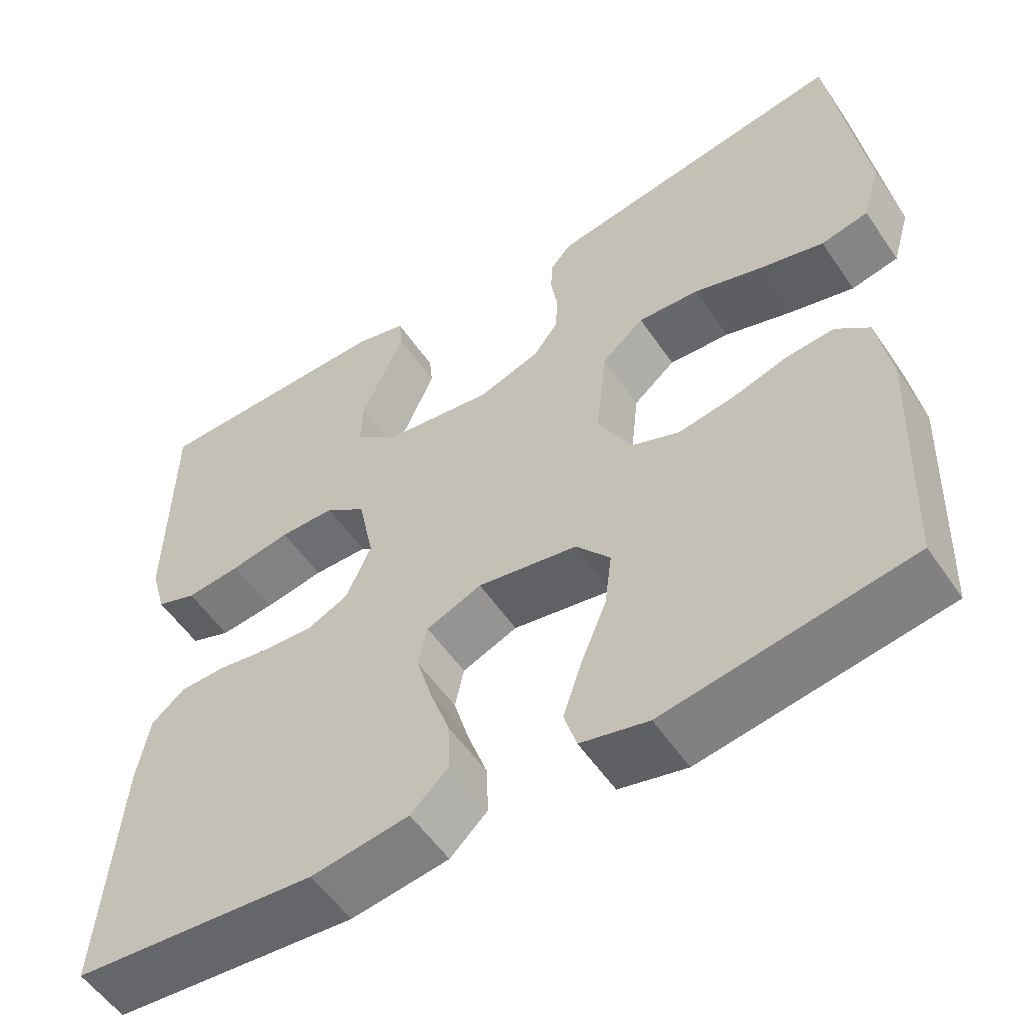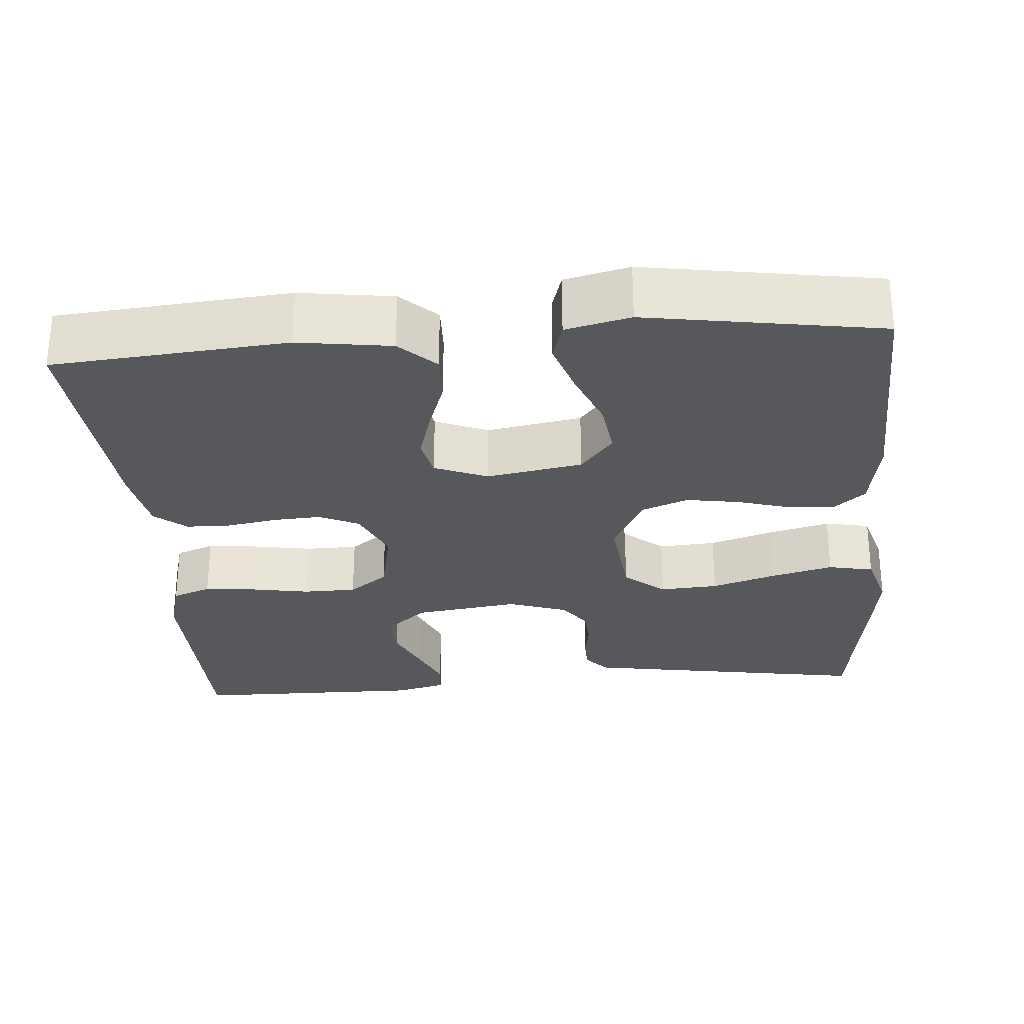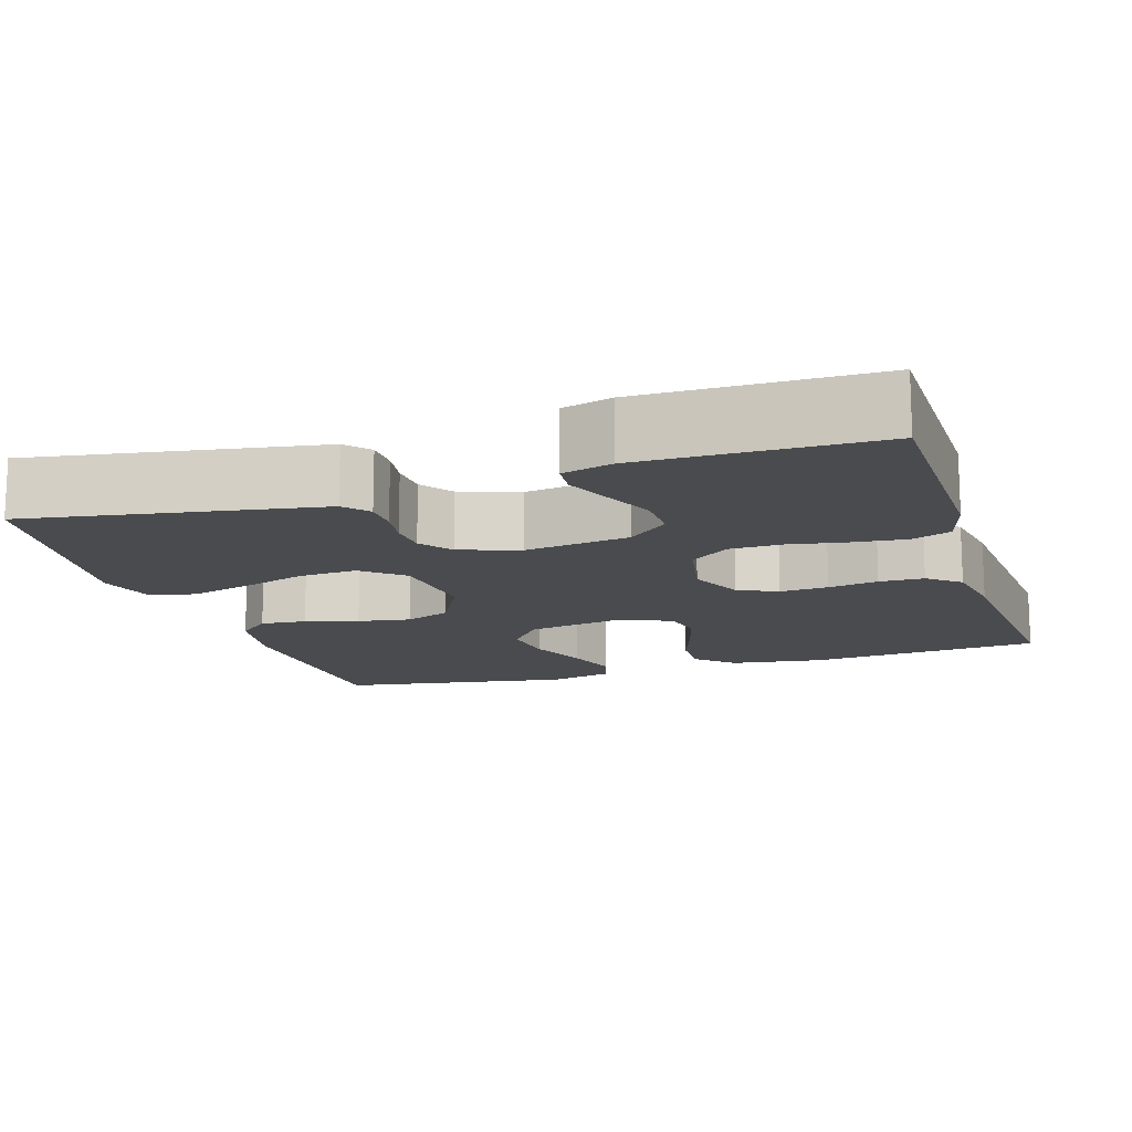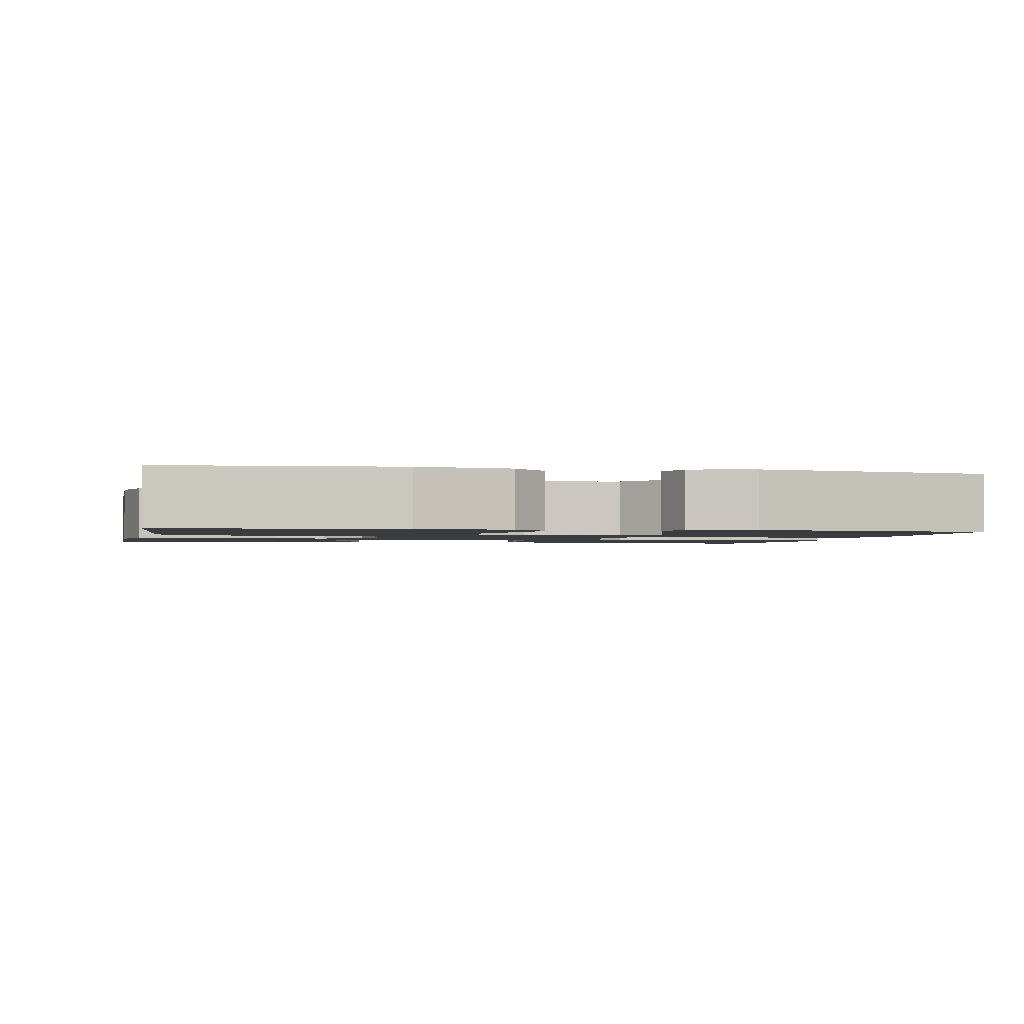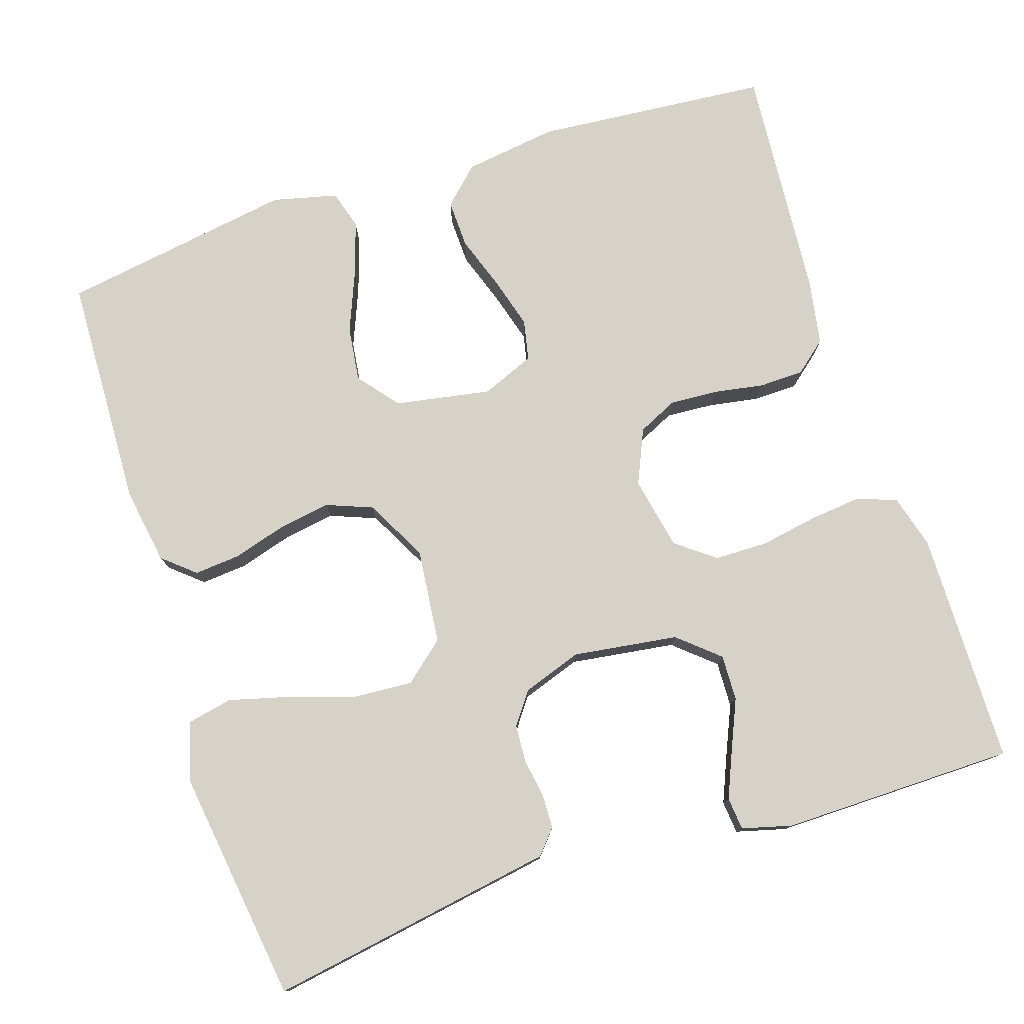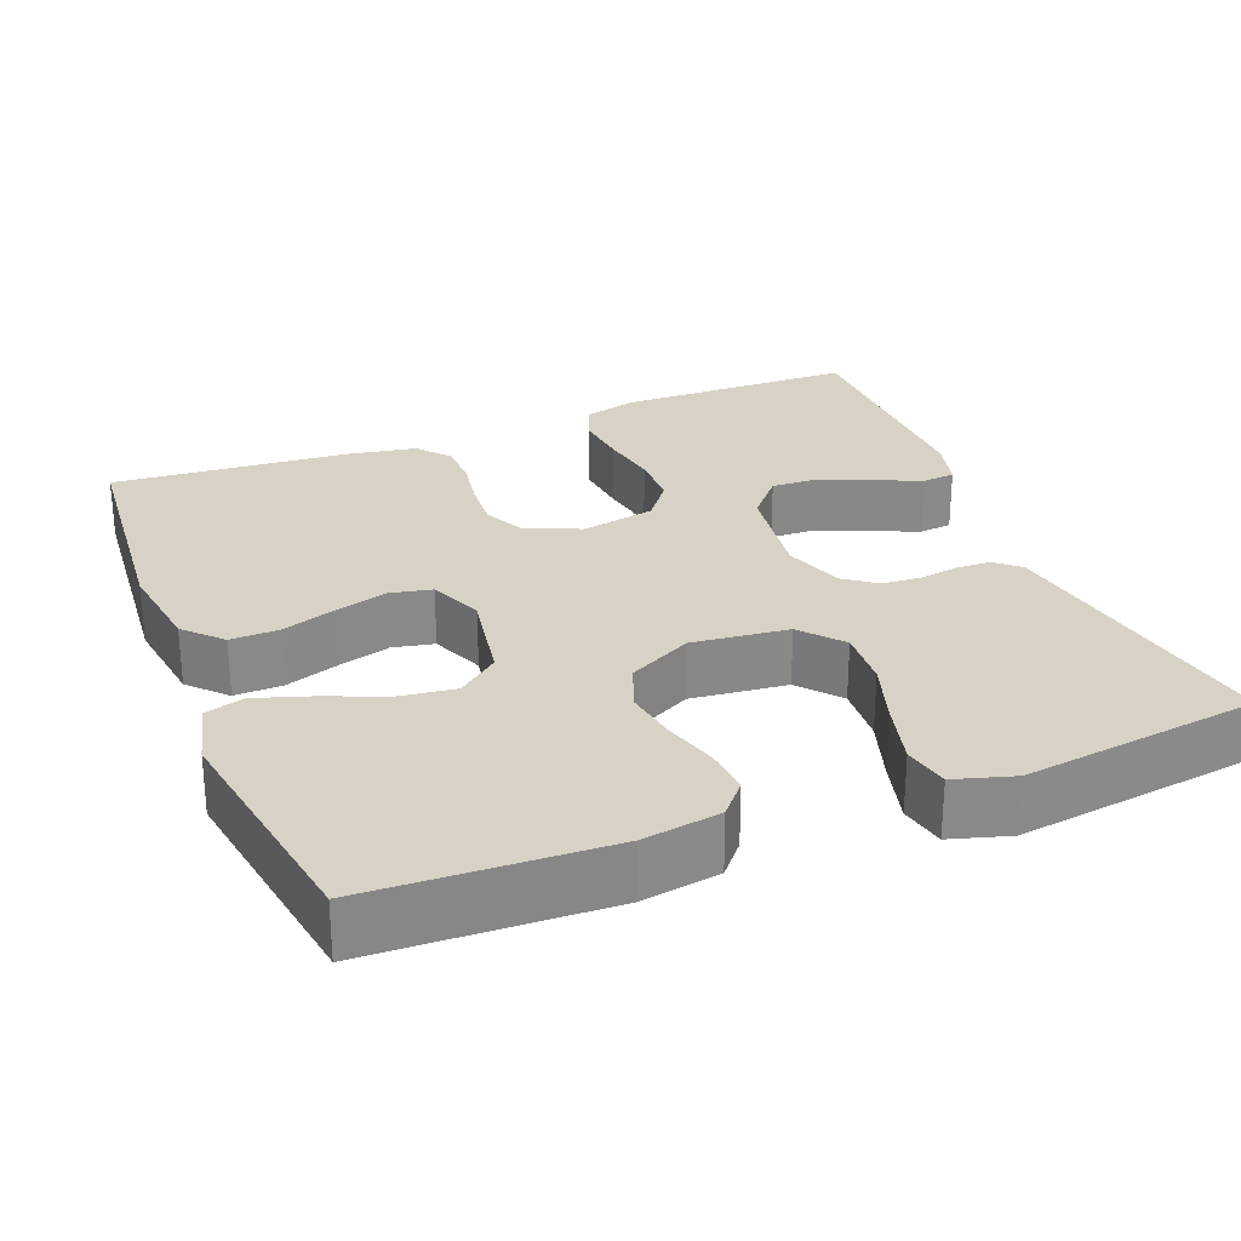
<metadata>
{"format":"obj","ext":"obj","renderer":"f3d","projection":"perspective","resolution":1024,"background":"white","views":[{"elev":-54.9,"azim":-146.4,"up":"+Z"},{"elev":-28.2,"azim":-175.5,"up":"+Y"},{"elev":-14.0,"azim":17.6,"up":"+Y"},{"elev":-1.7,"azim":168.2,"up":"+Y"},{"elev":77.7,"azim":-18.0,"up":"+Y"},{"elev":27.3,"azim":-111.6,"up":"+Y"}]}
</metadata>
<code>
v -0.5 0.07 0.5
v -0.2 0.07 0.45
v -0.129 0.07 0.438
v -0.102 0.07 0.407
v -0.101 0.07 0.363
v -0.109 0.07 0.314
v -0.106 0.07 0.265
v -0.076 0.07 0.224
v 0 0.07 0.198
v 0.135 0.07 0.217
v 0.187 0.07 0.262
v 0.185 0.07 0.321
v 0.157 0.07 0.385
v 0.132 0.07 0.444
v 0.136 0.07 0.486
v 0.2 0.07 0.503
v 0.5 0.07 0.5
v 0.504 0.07 0.2
v 0.485 0.07 0.132
v 0.435 0.07 0.113
v 0.367 0.07 0.12
v 0.293 0.07 0.133
v 0.225 0.07 0.132
v 0.175 0.07 0.094
v 0.156 0.07 0
v 0.187 0.07 -0.07
v 0.238 0.07 -0.094
v 0.3 0.07 -0.09
v 0.364 0.07 -0.079
v 0.421 0.07 -0.08
v 0.462 0.07 -0.114
v 0.477 0.07 -0.2
v 0.5 0.07 -0.5
v 0.2 0.07 -0.526
v 0.08 0.07 -0.509
v 0.034 0.07 -0.465
v 0.036 0.07 -0.403
v 0.06 0.07 -0.334
v 0.079 0.07 -0.268
v 0.068 0.07 -0.216
v 0 0.07 -0.188
v -0.123 0.07 -0.21
v -0.165 0.07 -0.262
v -0.156 0.07 -0.332
v -0.125 0.07 -0.408
v -0.102 0.07 -0.478
v -0.117 0.07 -0.528
v -0.2 0.07 -0.548
v -0.5 0.07 -0.5
v -0.511 0.07 -0.2
v -0.495 0.07 -0.102
v -0.454 0.07 -0.067
v -0.395 0.07 -0.072
v -0.327 0.07 -0.092
v -0.259 0.07 -0.103
v -0.2 0.07 -0.08
v -0.158 0.07 0
v -0.171 0.07 0.122
v -0.223 0.07 0.166
v -0.298 0.07 0.161
v -0.382 0.07 0.134
v -0.461 0.07 0.113
v -0.519 0.07 0.125
v -0.541 0.07 0.2
v -0.5 0 0.5
v -0.2 0 0.45
v -0.129 0 0.438
v -0.102 0 0.407
v -0.101 0 0.363
v -0.109 0 0.314
v -0.106 0 0.265
v -0.076 0 0.224
v 0 0 0.198
v 0.135 0 0.217
v 0.187 0 0.262
v 0.185 0 0.321
v 0.157 0 0.385
v 0.132 0 0.444
v 0.136 0 0.486
v 0.2 0 0.503
v 0.5 0 0.5
v 0.504 0 0.2
v 0.485 0 0.132
v 0.435 0 0.113
v 0.367 0 0.12
v 0.293 0 0.133
v 0.225 0 0.132
v 0.175 0 0.094
v 0.156 0 0
v 0.187 0 -0.07
v 0.238 0 -0.094
v 0.3 0 -0.09
v 0.364 0 -0.079
v 0.421 0 -0.08
v 0.462 0 -0.114
v 0.477 0 -0.2
v 0.5 0 -0.5
v 0.2 0 -0.526
v 0.08 0 -0.509
v 0.034 0 -0.465
v 0.036 0 -0.403
v 0.06 0 -0.334
v 0.079 0 -0.268
v 0.068 0 -0.216
v 0 0 -0.188
v -0.123 0 -0.21
v -0.165 0 -0.262
v -0.156 0 -0.332
v -0.125 0 -0.408
v -0.102 0 -0.478
v -0.117 0 -0.528
v -0.2 0 -0.548
v -0.5 0 -0.5
v -0.511 0 -0.2
v -0.495 0 -0.102
v -0.454 0 -0.067
v -0.395 0 -0.072
v -0.327 0 -0.092
v -0.259 0 -0.103
v -0.2 0 -0.08
v -0.158 0 0
v -0.171 0 0.122
v -0.223 0 0.166
v -0.298 0 0.161
v -0.382 0 0.134
v -0.461 0 0.113
v -0.519 0 0.125
v -0.541 0 0.2
f 60 61 62 63
f 60 63 64 1
f 51 52 53 54
f 51 54 55
f 50 51 55
f 49 50 55
f 48 49 55 56
f 44 45 46 47
f 44 47 48
f 43 44 48 56
f 35 36 37 38
f 35 38 39
f 34 35 39
f 33 34 39 40
f 31 32 33 40
f 28 29 30 31
f 27 28 31 40
f 19 20 21 22
f 17 18 19 22
f 17 22 23
f 12 13 14 15
f 12 15 16 17
f 3 4 5 6
f 3 6 7
f 2 3 7
f 59 60 1 2
f 58 59 2 7
f 57 58 7 8
f 42 43 56 57
f 41 42 57 8
f 26 27 40 41
f 25 26 41 8
f 24 25 8 9
f 23 24 9 10
f 11 12 17 23
f 10 11 23
f 127 126 125 124
f 65 128 127 124
f 118 117 116 115
f 119 118 115
f 119 115 114
f 119 114 113
f 120 119 113 112
f 111 110 109 108
f 112 111 108
f 120 112 108 107
f 102 101 100 99
f 103 102 99
f 103 99 98
f 104 103 98 97
f 104 97 96 95
f 95 94 93 92
f 104 95 92 91
f 86 85 84 83
f 86 83 82 81
f 87 86 81
f 79 78 77 76
f 81 80 79 76
f 70 69 68 67
f 71 70 67
f 71 67 66
f 66 65 124 123
f 71 66 123 122
f 72 71 122 121
f 121 120 107 106
f 72 121 106 105
f 105 104 91 90
f 72 105 90 89
f 73 72 89 88
f 74 73 88 87
f 87 81 76 75
f 87 75 74
f 1 65 66 2
f 2 66 67 3
f 3 67 68 4
f 4 68 69 5
f 5 69 70 6
f 6 70 71 7
f 7 71 72 8
f 8 72 73 9
f 9 73 74 10
f 10 74 75 11
f 11 75 76 12
f 12 76 77 13
f 13 77 78 14
f 14 78 79 15
f 15 79 80 16
f 16 80 81 17
f 17 81 82 18
f 18 82 83 19
f 19 83 84 20
f 20 84 85 21
f 21 85 86 22
f 22 86 87 23
f 23 87 88 24
f 24 88 89 25
f 25 89 90 26
f 26 90 91 27
f 27 91 92 28
f 28 92 93 29
f 29 93 94 30
f 30 94 95 31
f 31 95 96 32
f 32 96 97 33
f 33 97 98 34
f 34 98 99 35
f 35 99 100 36
f 36 100 101 37
f 37 101 102 38
f 38 102 103 39
f 39 103 104 40
f 40 104 105 41
f 41 105 106 42
f 42 106 107 43
f 43 107 108 44
f 44 108 109 45
f 45 109 110 46
f 46 110 111 47
f 47 111 112 48
f 48 112 113 49
f 49 113 114 50
f 50 114 115 51
f 51 115 116 52
f 52 116 117 53
f 53 117 118 54
f 54 118 119 55
f 55 119 120 56
f 56 120 121 57
f 57 121 122 58
f 58 122 123 59
f 59 123 124 60
f 60 124 125 61
f 61 125 126 62
f 62 126 127 63
f 63 127 128 64
f 64 128 65 1

</code>
